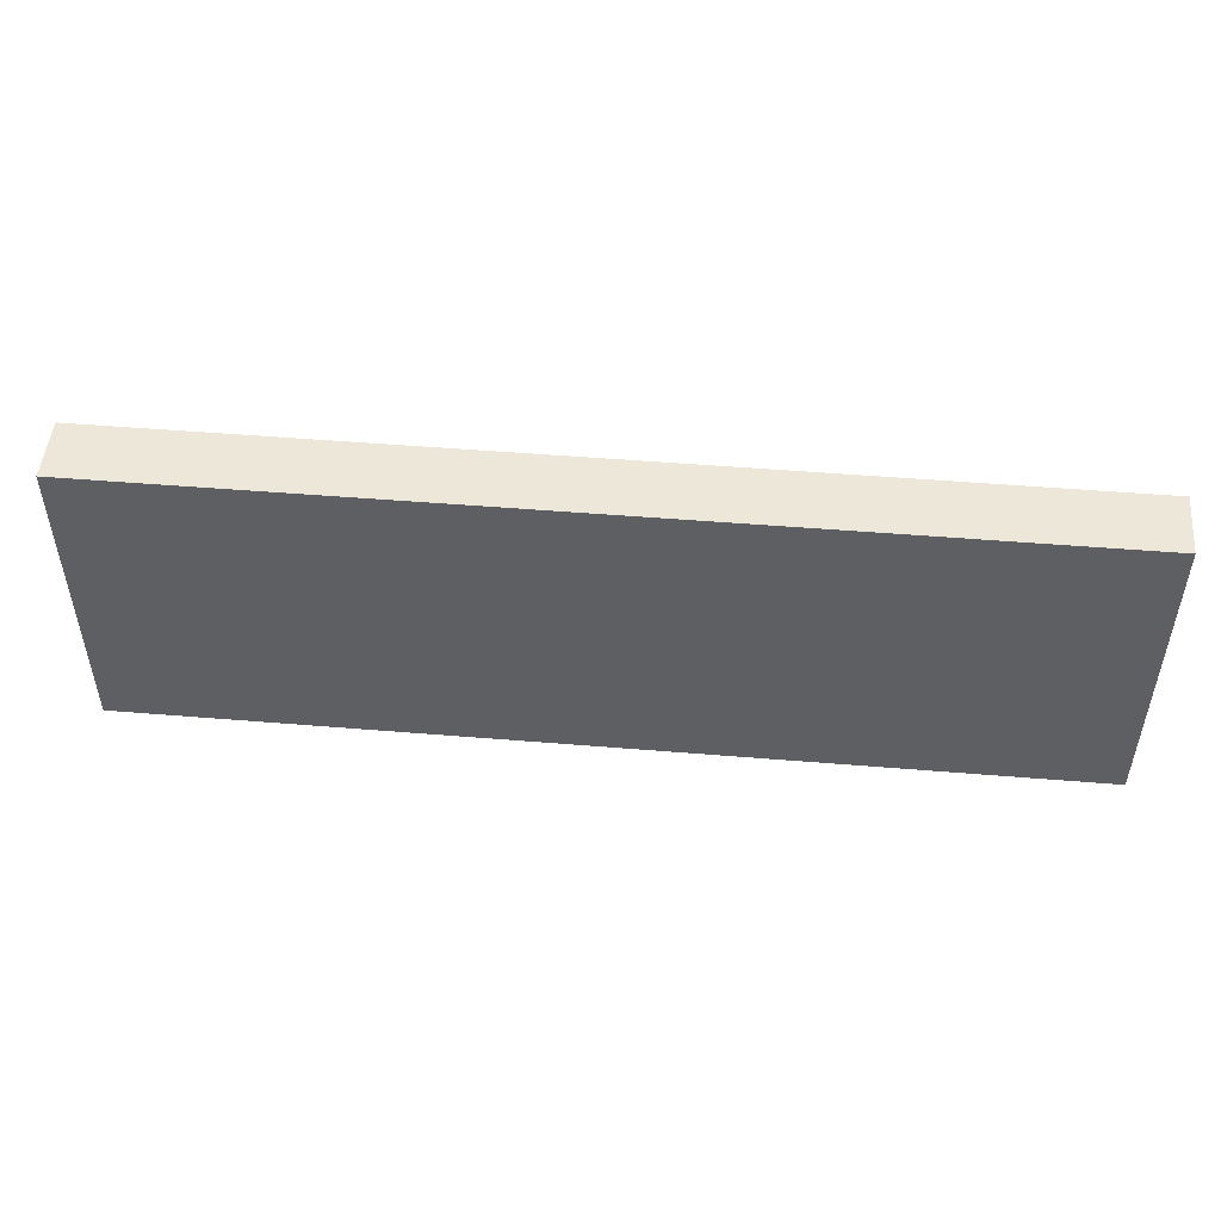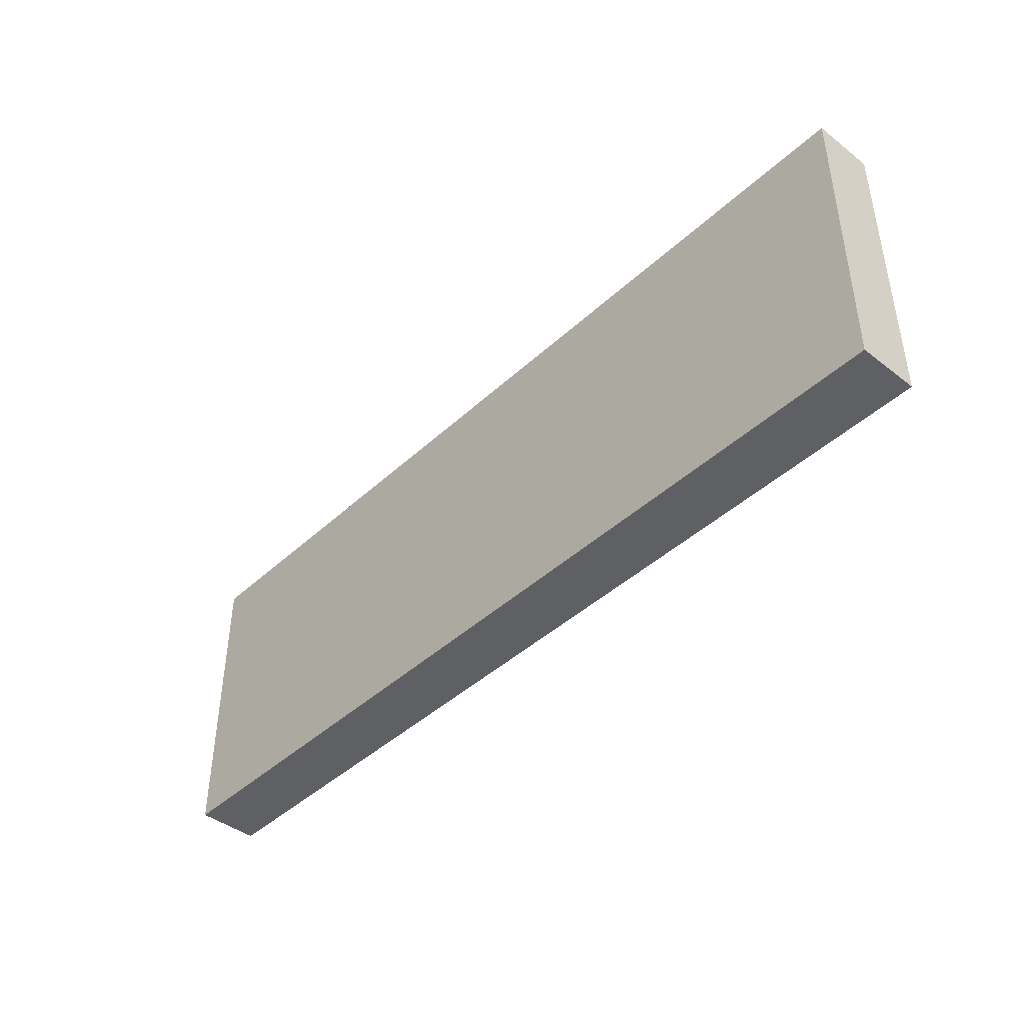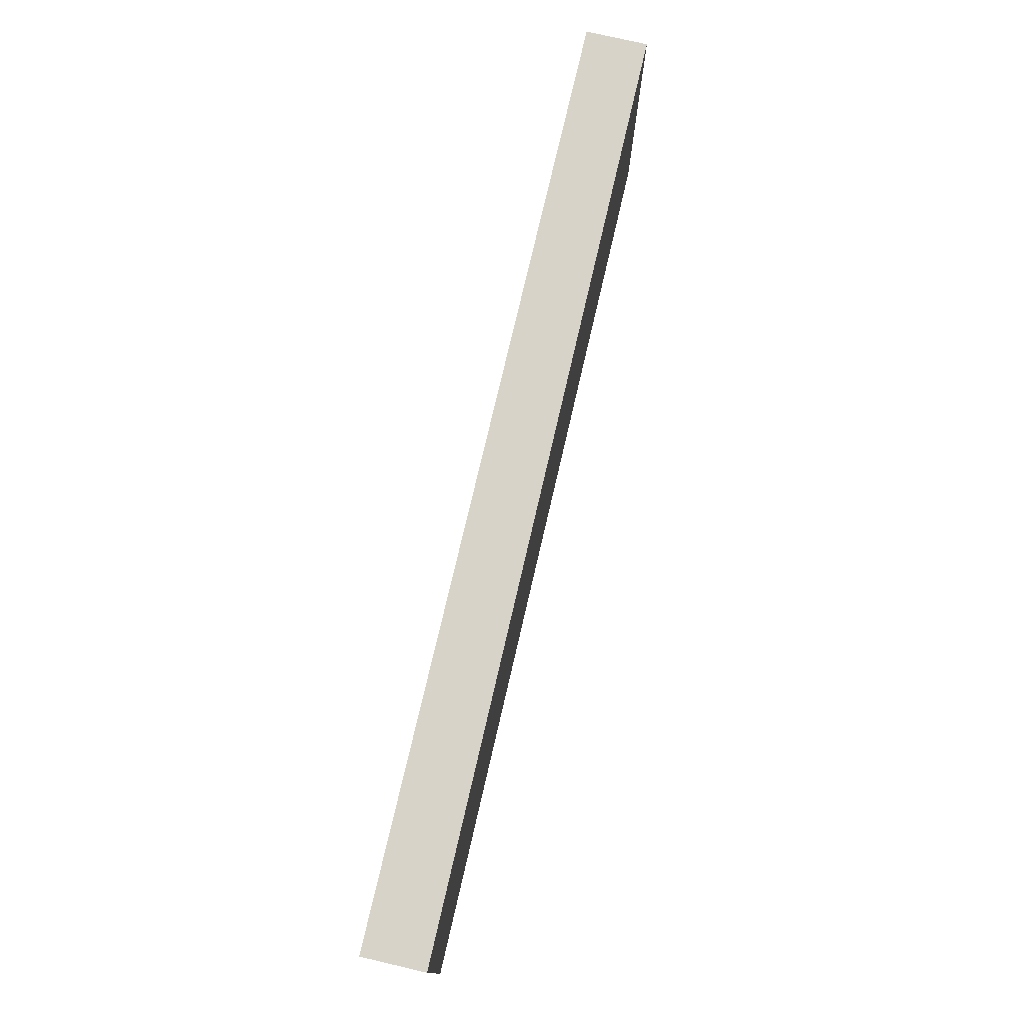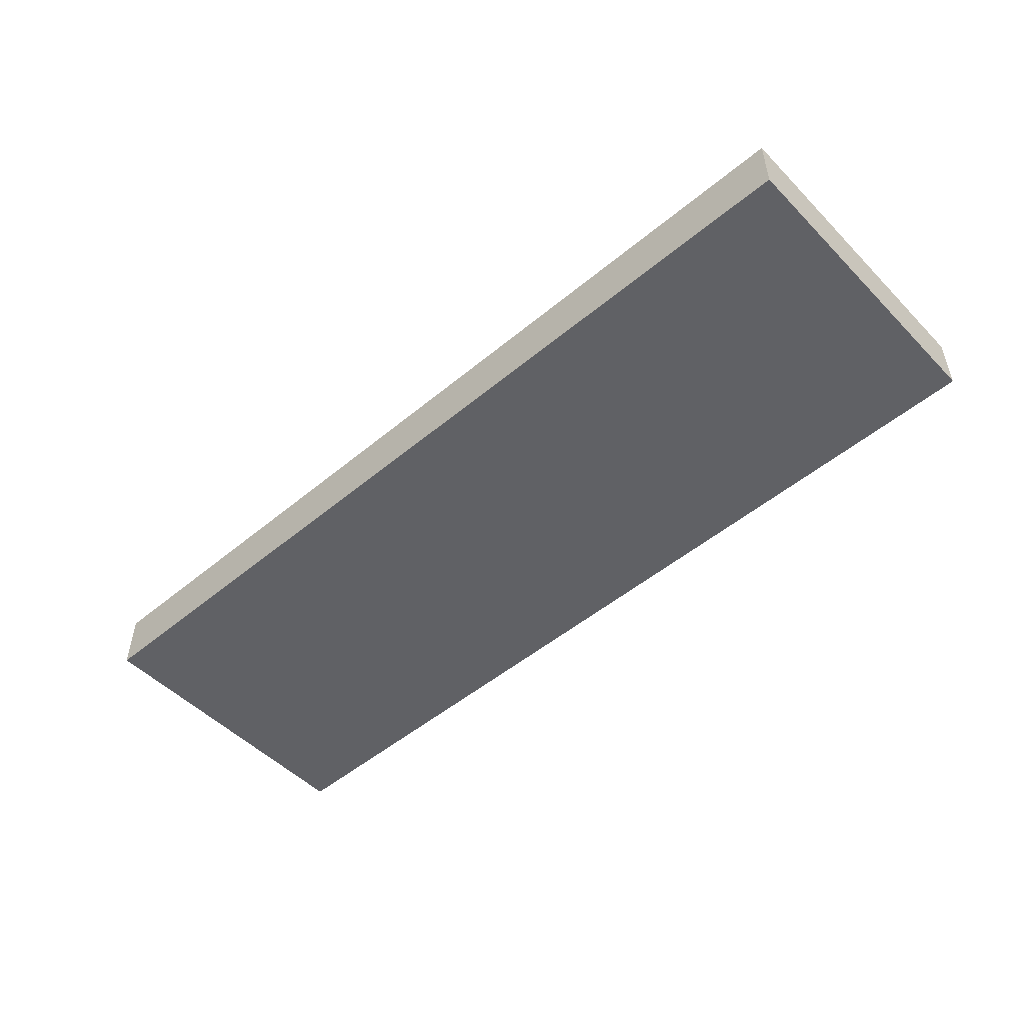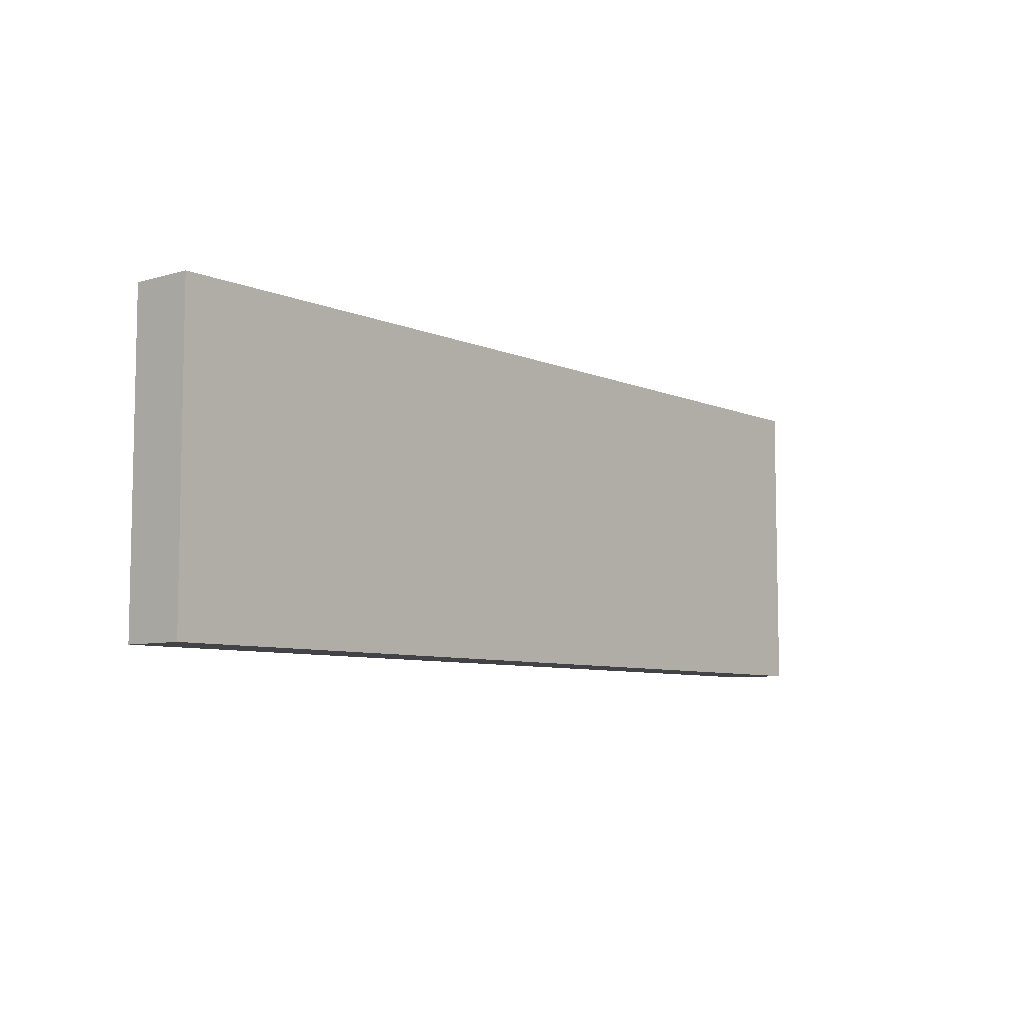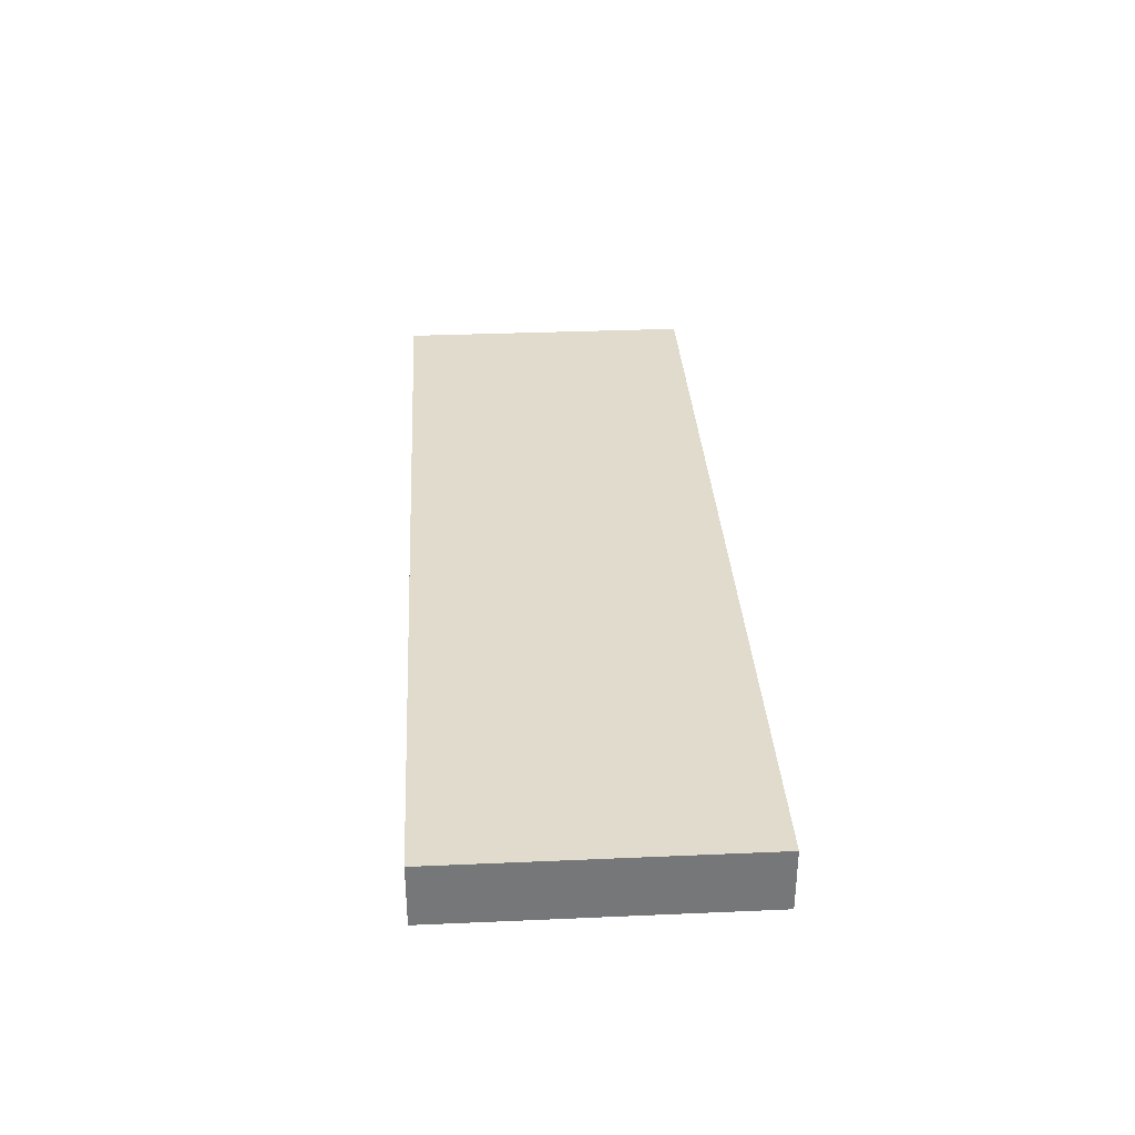
<metadata>
{"format":"obj","ext":"obj","renderer":"f3d","projection":"perspective","resolution":1024,"background":"white","views":[{"elev":49.7,"azim":5.2,"up":"+Y"},{"elev":-42.9,"azim":47.5,"up":"+Y"},{"elev":75.8,"azim":-76.9,"up":"+Y"},{"elev":-50.4,"azim":-137.7,"up":"+Z"},{"elev":-7.3,"azim":129.6,"up":"+Y"},{"elev":33.2,"azim":-93.4,"up":"+Z"}]}
</metadata>
<code>
o Cube
v 3 -1 -0.2
v 3 -1 0.2
v -3 -1 0.2
v -3 -1 -0.2
v 3 1 -0.2
v 3 1 0.2
v -3 1 0.2
v -3 1 -0.2
f 2 3 4
f 8 7 6
f 5 6 2
f 6 7 3
f 3 7 8
f 1 4 8
f 1 2 4
f 5 8 6
f 1 5 2
f 2 6 3
f 4 3 8
f 5 1 8

</code>
